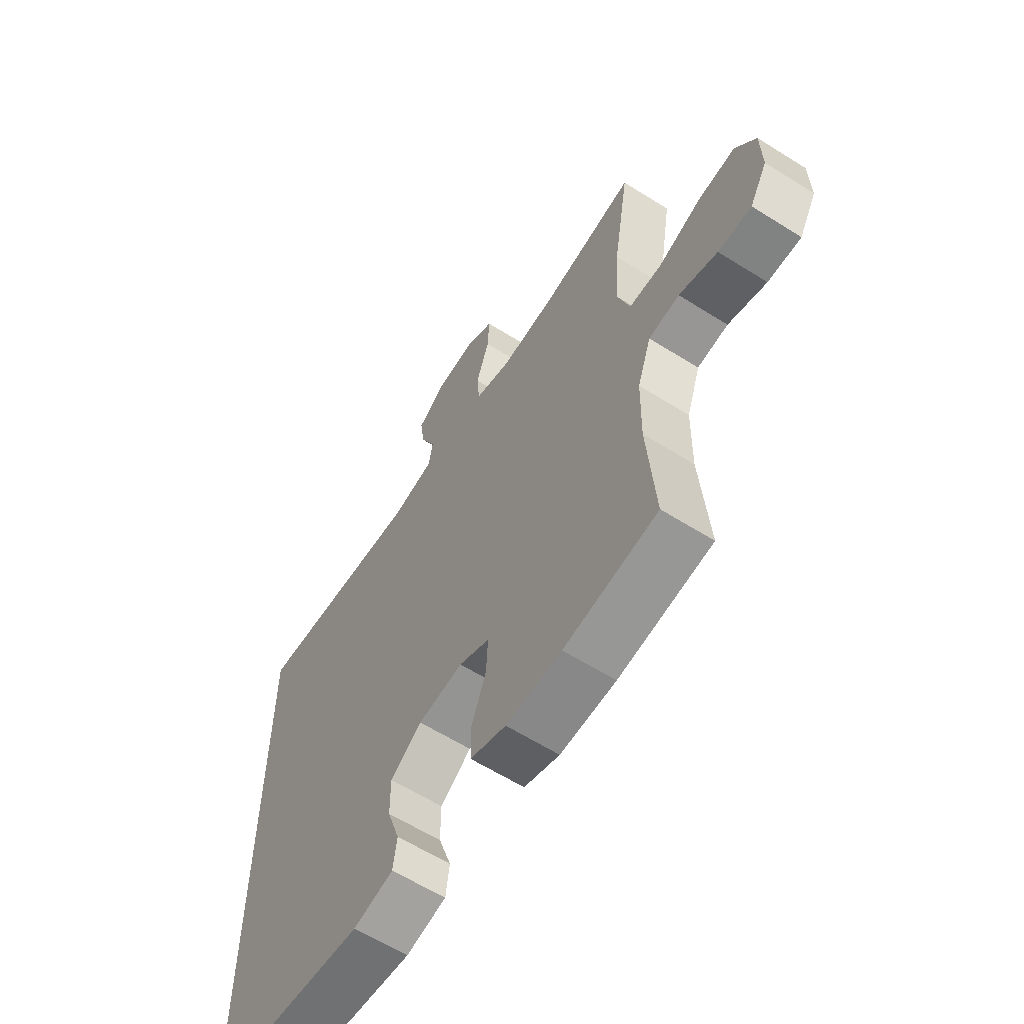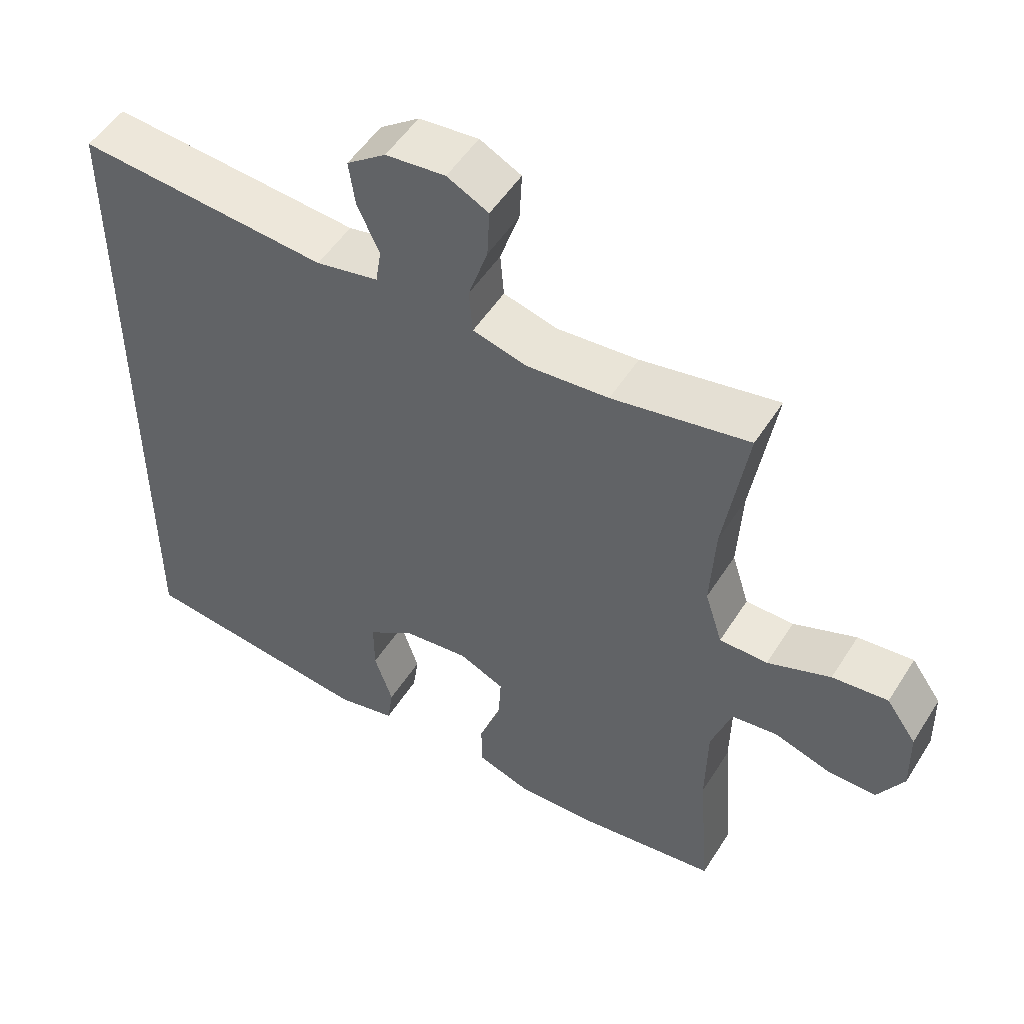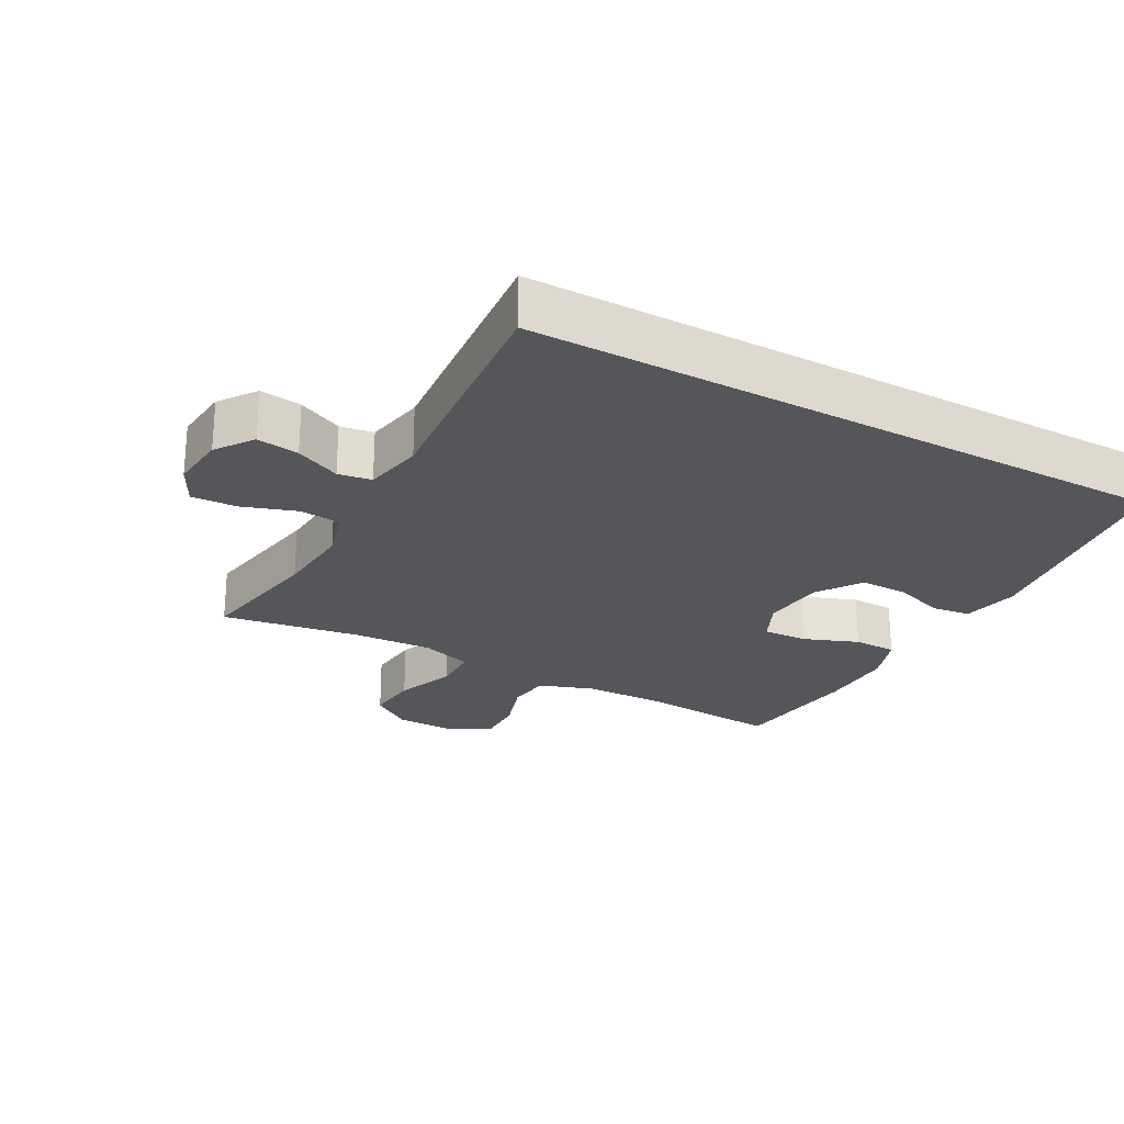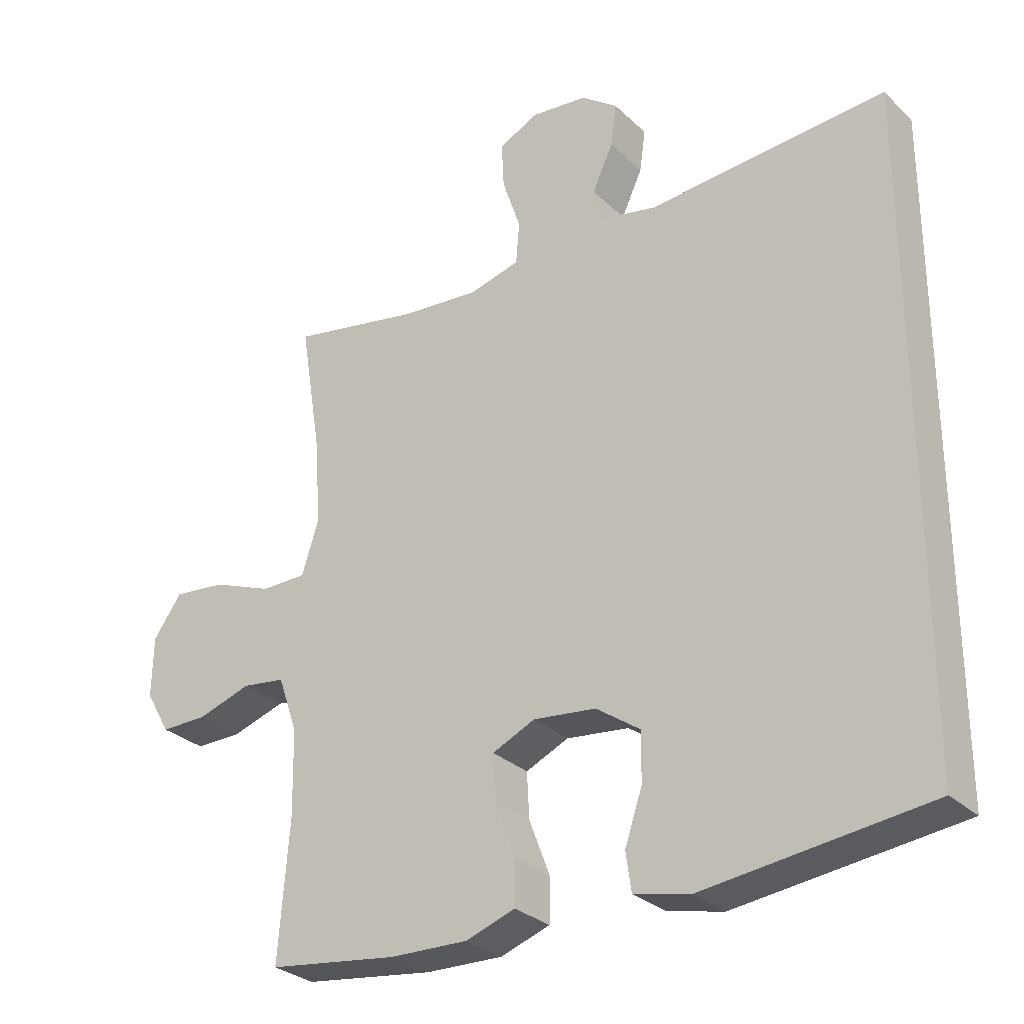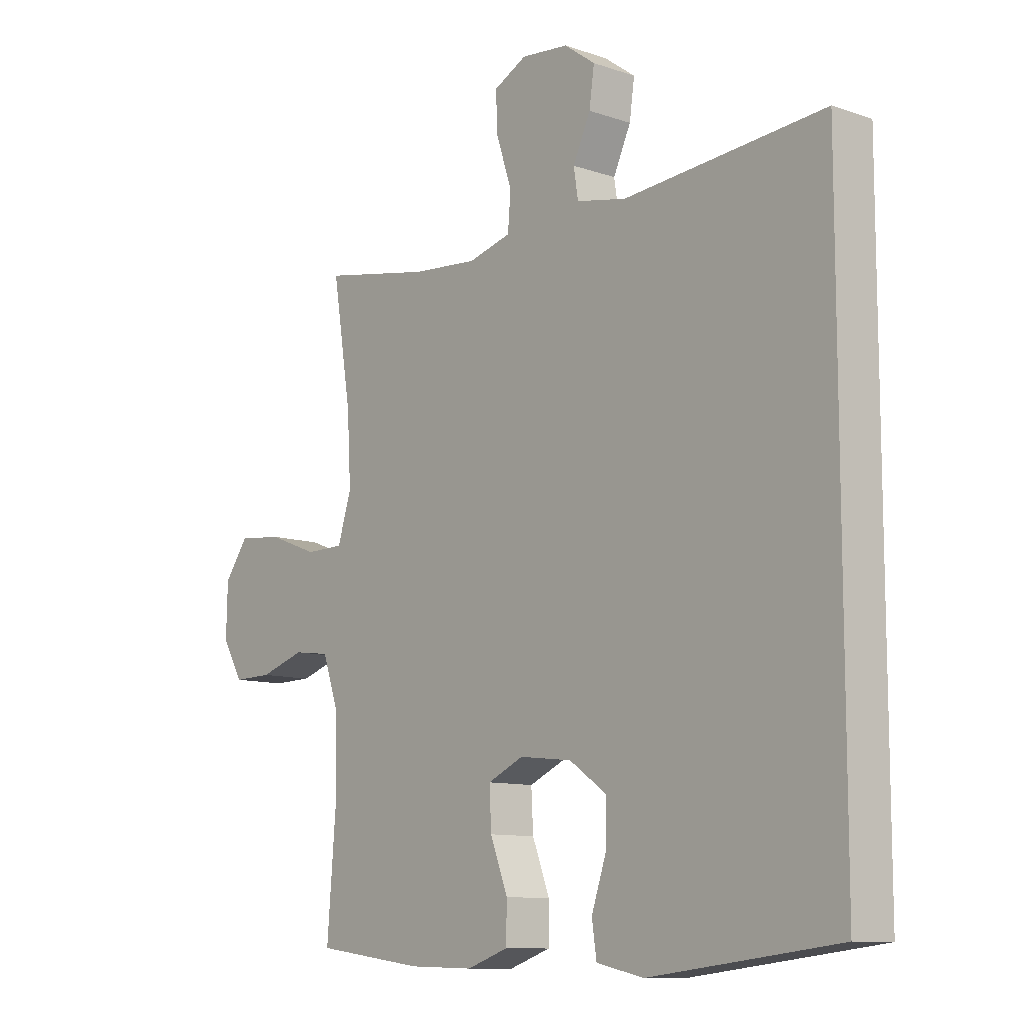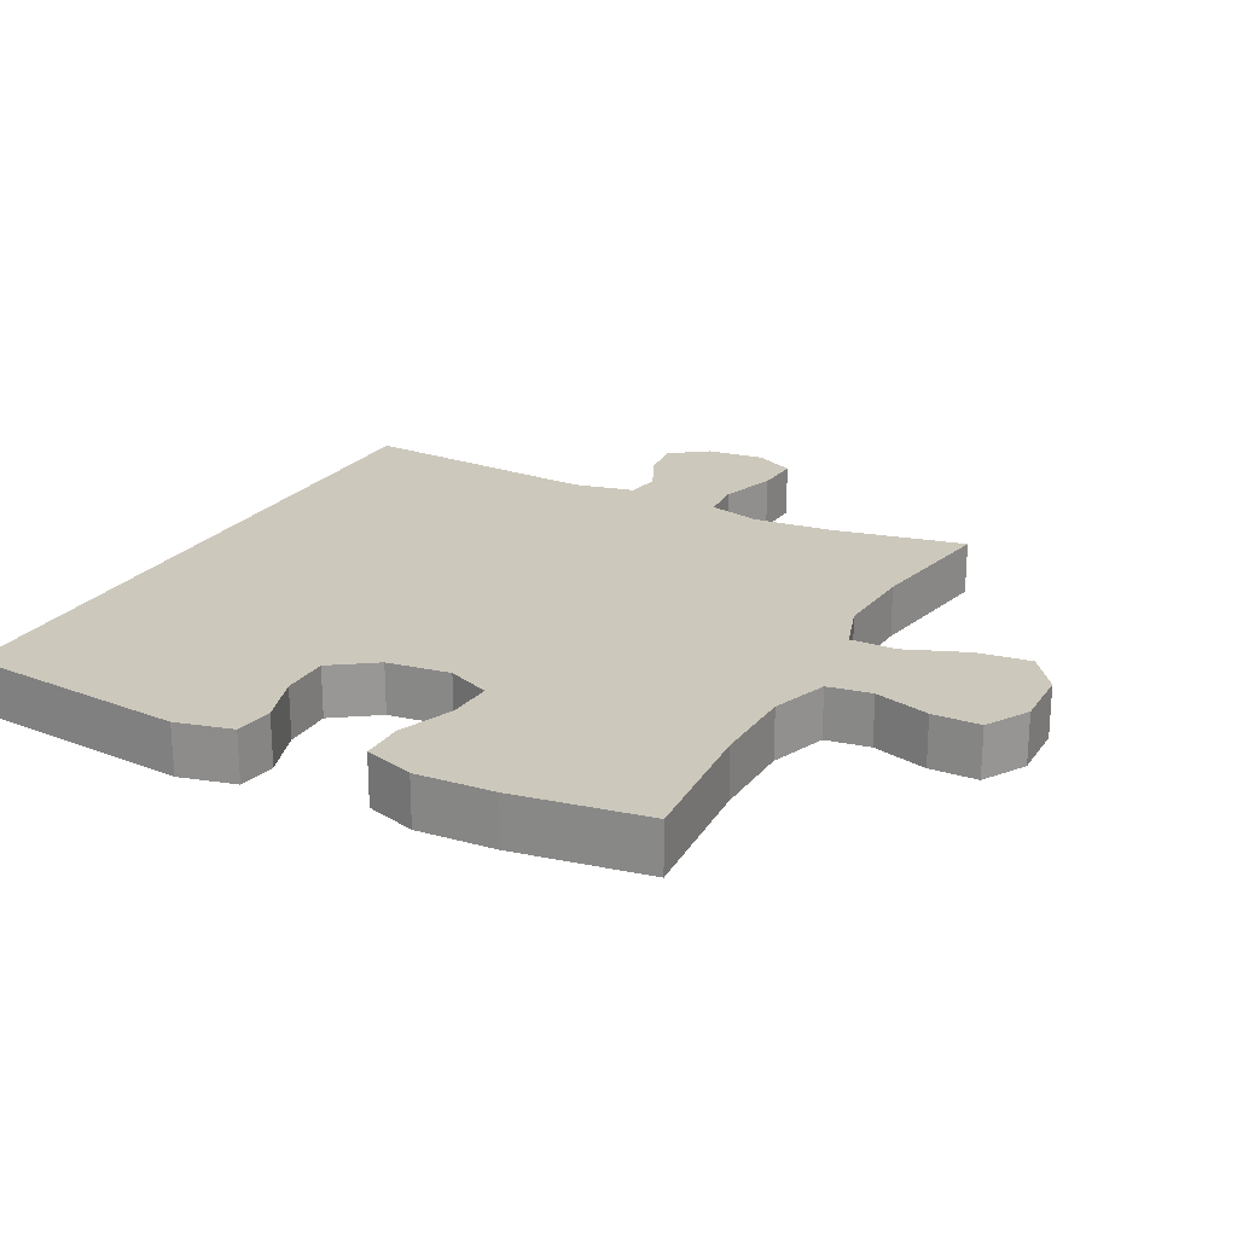
<metadata>
{"format":"obj","ext":"obj","renderer":"f3d","projection":"perspective","resolution":1024,"background":"white","views":[{"elev":-61.4,"azim":-122.7,"up":"+Z"},{"elev":51.3,"azim":-148.6,"up":"+Z"},{"elev":-25.2,"azim":61.4,"up":"+Y"},{"elev":-29.1,"azim":36.2,"up":"+Z"},{"elev":-10.4,"azim":49.2,"up":"+Z"},{"elev":22.2,"azim":-152.7,"up":"+Y"}]}
</metadata>
<code>
o path1480
v -0.4354 0.0375 0.2687
v -0.4283 0.0375 0.1433
v -0.4536 0.0375 0.06308
v -0.524 0.0375 0.06237
v -0.6161 0.0375 0.09765
v -0.6973 0.0375 0.1059
v -0.7411 0.0375 0.04428
v -0.7432 0.0375 -0.0486
v -0.7054 0.0375 -0.1139
v -0.6337 0.0375 -0.1129
v -0.551 0.0375 -0.08622
v -0.4847 0.0375 -0.09484
v -0.455 0.0375 -0.1805
v -0.4527 0.0375 -0.3091
v -0.4696 0.0375 -0.5226
v -0.2693 0.0375 -0.5491
v -0.1501 0.0375 -0.5522
v -0.0738 0.0375 -0.5257
v -0.07289 0.0375 -0.4589
v -0.1049 0.0375 -0.3749
v -0.1085 0.0375 -0.305
v -0.04265 0.0375 -0.2749
v 0.05359 0.0375 -0.2856
v 0.121 0.0375 -0.3323
v 0.1206 0.0375 -0.4068
v 0.09374 0.0375 -0.4864
v 0.1021 0.0375 -0.5451
v 0.1881 0.0375 -0.5643
v 0.5321 0.0375 -0.5226
v 0.5321 0.0375 0.4793
v 0.1656 0.0375 0.4487
v 0.07423 0.0375 0.4672
v 0.06618 0.0375 0.519
v 0.09835 0.0375 0.5886
v 0.1075 0.0375 0.6538
v 0.05049 0.0375 0.6954
v -0.03639 0.0375 0.704
v -0.09677 0.0375 0.673
v -0.0934 0.0375 0.6024
v -0.06532 0.0375 0.5183
v -0.07066 0.0375 0.4538
v -0.1495 0.0375 0.4325
v -0.2694 0.0375 0.4424
v -0.4696 0.0375 0.4793
v -0.4354 -0.0375 0.2687
v -0.4283 -0.0375 0.1433
v -0.4536 -0.0375 0.06308
v -0.524 -0.0375 0.06237
v -0.6161 -0.0375 0.09765
v -0.6973 -0.0375 0.1059
v -0.7411 -0.0375 0.04428
v -0.7432 -0.0375 -0.0486
v -0.7054 -0.0375 -0.1139
v -0.6337 -0.0375 -0.1129
v -0.551 -0.0375 -0.08622
v -0.4847 -0.0375 -0.09484
v -0.455 -0.0375 -0.1805
v -0.4527 -0.0375 -0.3091
v -0.4696 -0.0375 -0.5226
v -0.2693 -0.0375 -0.5491
v -0.1501 -0.0375 -0.5522
v -0.0738 -0.0375 -0.5257
v -0.07289 -0.0375 -0.4589
v -0.1049 -0.0375 -0.3749
v -0.1085 -0.0375 -0.305
v -0.04265 -0.0375 -0.2749
v 0.05359 -0.0375 -0.2856
v 0.121 -0.0375 -0.3323
v 0.1206 -0.0375 -0.4068
v 0.09374 -0.0375 -0.4864
v 0.1021 -0.0375 -0.5451
v 0.1881 -0.0375 -0.5643
v 0.5321 -0.0375 -0.5226
v 0.5321 -0.0375 0.4793
v 0.1656 -0.0375 0.4487
v 0.07423 -0.0375 0.4672
v 0.06618 -0.0375 0.519
v 0.09835 -0.0375 0.5886
v 0.1075 -0.0375 0.6538
v 0.05049 -0.0375 0.6954
v -0.03639 -0.0375 0.704
v -0.09677 -0.0375 0.673
v -0.0934 -0.0375 0.6024
v -0.06532 -0.0375 0.5183
v -0.07066 -0.0375 0.4538
v -0.1495 -0.0375 0.4325
v -0.2694 -0.0375 0.4424
v -0.4696 -0.0375 0.4793
v -0.7411 0.0375 0.04428
v -0.7432 0.0375 -0.0486
v -0.7054 0.0375 -0.1139
v -0.7054 0.0375 -0.1139
v -0.6973 0.0375 0.1059
v -0.6973 0.0375 0.1059
v -0.6337 0.0375 -0.1129
v -0.6161 0.0375 0.09765
v -0.551 0.0375 -0.08622
v -0.524 0.0375 0.06237
v -0.4847 0.0375 -0.09484
v -0.4847 0.0375 -0.09484
v -0.4536 0.0375 0.06308
v -0.4536 0.0375 0.06308
v -0.455 0.0375 -0.1805
v -0.4527 0.0375 -0.3091
v -0.4696 0.0375 -0.5226
v -0.4696 0.0375 -0.5226
v -0.4283 0.0375 0.1433
v -0.4696 0.0375 0.4793
v -0.4696 0.0375 0.4793
v -0.4354 0.0375 0.2687
v -0.2694 0.0375 0.4424
v -0.2693 0.0375 -0.5491
v -0.1495 0.0375 0.4325
v -0.1501 0.0375 -0.5522
v -0.0738 0.0375 -0.5257
v -0.0738 0.0375 -0.5257
v -0.07066 0.0375 0.4538
v -0.07066 0.0375 0.4538
v -0.1049 0.0375 -0.3749
v -0.1085 0.0375 -0.305
v -0.1085 0.0375 -0.305
v -0.04265 0.0375 -0.2749
v -0.07289 0.0375 -0.4589
v -0.03639 0.0375 0.704
v -0.09677 0.0375 0.673
v -0.09677 0.0375 0.673
v -0.0934 0.0375 0.6024
v -0.06532 0.0375 0.5183
v 0.05359 0.0375 -0.2856
v 0.05049 0.0375 0.6954
v 0.1075 0.0375 0.6538
v 0.1075 0.0375 0.6538
v 0.121 0.0375 -0.3323
v 0.09835 0.0375 0.5886
v 0.06618 0.0375 0.519
v 0.07423 0.0375 0.4672
v 0.07423 0.0375 0.4672
v 0.1656 0.0375 0.4487
v 0.1206 0.0375 -0.4068
v 0.09374 0.0375 -0.4864
v 0.1021 0.0375 -0.5451
v 0.1021 0.0375 -0.5451
v 0.1881 0.0375 -0.5643
v 0.5321 0.0375 0.4793
v 0.5321 0.0375 0.4793
v 0.5321 0.0375 -0.5226
v 0.5321 0.0375 -0.5226
v -0.7411 -0.0375 0.04428
v -0.7432 -0.0375 -0.0486
v -0.7054 -0.0375 -0.1139
v -0.7054 -0.0375 -0.1139
v -0.6973 -0.0375 0.1059
v -0.6973 -0.0375 0.1059
v -0.6337 -0.0375 -0.1129
v -0.6161 -0.0375 0.09765
v -0.551 -0.0375 -0.08622
v -0.524 -0.0375 0.06237
v -0.4847 -0.0375 -0.09484
v -0.4847 -0.0375 -0.09484
v -0.4536 -0.0375 0.06308
v -0.4536 -0.0375 0.06308
v -0.455 -0.0375 -0.1805
v -0.4527 -0.0375 -0.3091
v -0.4696 -0.0375 -0.5226
v -0.4696 -0.0375 -0.5226
v -0.4283 -0.0375 0.1433
v -0.4696 -0.0375 0.4793
v -0.4696 -0.0375 0.4793
v -0.4354 -0.0375 0.2687
v -0.2694 -0.0375 0.4424
v -0.2693 -0.0375 -0.5491
v -0.1495 -0.0375 0.4325
v -0.1501 -0.0375 -0.5522
v -0.0738 -0.0375 -0.5257
v -0.0738 -0.0375 -0.5257
v -0.07066 -0.0375 0.4538
v -0.07066 -0.0375 0.4538
v -0.1049 -0.0375 -0.3749
v -0.1085 -0.0375 -0.305
v -0.1085 -0.0375 -0.305
v -0.04265 -0.0375 -0.2749
v -0.07289 -0.0375 -0.4589
v -0.03639 -0.0375 0.704
v -0.09677 -0.0375 0.673
v -0.09677 -0.0375 0.673
v -0.0934 -0.0375 0.6024
v -0.06532 -0.0375 0.5183
v 0.05359 -0.0375 -0.2856
v 0.05049 -0.0375 0.6954
v 0.1075 -0.0375 0.6538
v 0.1075 -0.0375 0.6538
v 0.121 -0.0375 -0.3323
v 0.09835 -0.0375 0.5886
v 0.06618 -0.0375 0.519
v 0.07423 -0.0375 0.4672
v 0.07423 -0.0375 0.4672
v 0.1656 -0.0375 0.4487
v 0.1206 -0.0375 -0.4068
v 0.09374 -0.0375 -0.4864
v 0.1021 -0.0375 -0.5451
v 0.1021 -0.0375 -0.5451
v 0.1881 -0.0375 -0.5643
v 0.5321 -0.0375 0.4793
v 0.5321 -0.0375 0.4793
v 0.5321 -0.0375 -0.5226
v 0.5321 -0.0375 -0.5226
f 205 192 198
f 197 181 188
f 193 186 194
f 156 155 154
f 197 192 203
f 172 181 176
f 176 181 195
f 150 154 149
f 176 195 187
f 160 181 166
f 163 179 162
f 171 163 164
f 172 166 181
f 171 178 163
f 154 155 149
f 184 186 183
f 169 170 167
f 183 186 189
f 203 192 205
f 160 158 162
f 166 172 169
f 160 179 181
f 205 198 202
f 182 173 174
f 202 199 200
f 179 163 178
f 170 169 172
f 189 186 193
f 198 199 202
f 187 194 186
f 155 156 157
f 178 173 182
f 158 157 156
f 187 195 194
f 148 149 155
f 152 148 155
f 157 158 160
f 197 188 192
f 190 189 193
f 195 181 197
f 160 162 179
f 173 178 171
f 7 8 52 51
f 8 92 151 52
f 94 7 51 153
f 9 10 54 53
f 5 6 50 49
f 10 11 55 54
f 4 5 49 48
f 11 100 159 55
f 102 4 48 161
f 12 13 57 56
f 14 106 165 58
f 13 14 58 57
f 2 3 47 46
f 109 1 45 168
f 1 2 46 45
f 43 44 88 87
f 15 16 60 59
f 42 43 87 86
f 16 17 61 60
f 17 116 175 61
f 118 42 86 177
f 20 121 180 64
f 21 22 66 65
f 19 20 64 63
f 18 19 63 62
f 37 126 185 81
f 38 39 83 82
f 39 40 84 83
f 40 41 85 84
f 22 23 67 66
f 36 37 81 80
f 132 36 80 191
f 23 24 68 67
f 34 35 79 78
f 33 34 78 77
f 137 33 77 196
f 31 32 76 75
f 25 26 70 69
f 26 142 201 70
f 27 28 72 71
f 24 25 69 68
f 145 31 75 204
f 147 30 74 206
f 28 29 73 72
f 146 139 133
f 138 129 122
f 134 135 127
f 97 95 96
f 138 144 133
f 113 117 122
f 117 136 122
f 91 90 95
f 117 128 136
f 101 107 122
f 104 103 120
f 112 105 104
f 113 122 107
f 112 104 119
f 95 90 96
f 125 124 127
f 110 108 111
f 124 130 127
f 144 146 133
f 101 103 99
f 107 110 113
f 101 122 120
f 146 143 139
f 123 115 114
f 143 141 140
f 120 119 104
f 111 113 110
f 130 134 127
f 139 143 140
f 128 127 135
f 96 98 97
f 119 123 114
f 99 97 98
f 128 135 136
f 89 96 90
f 93 96 89
f 98 101 99
f 138 133 129
f 131 134 130
f 136 138 122
f 101 120 103
f 114 112 119

</code>
